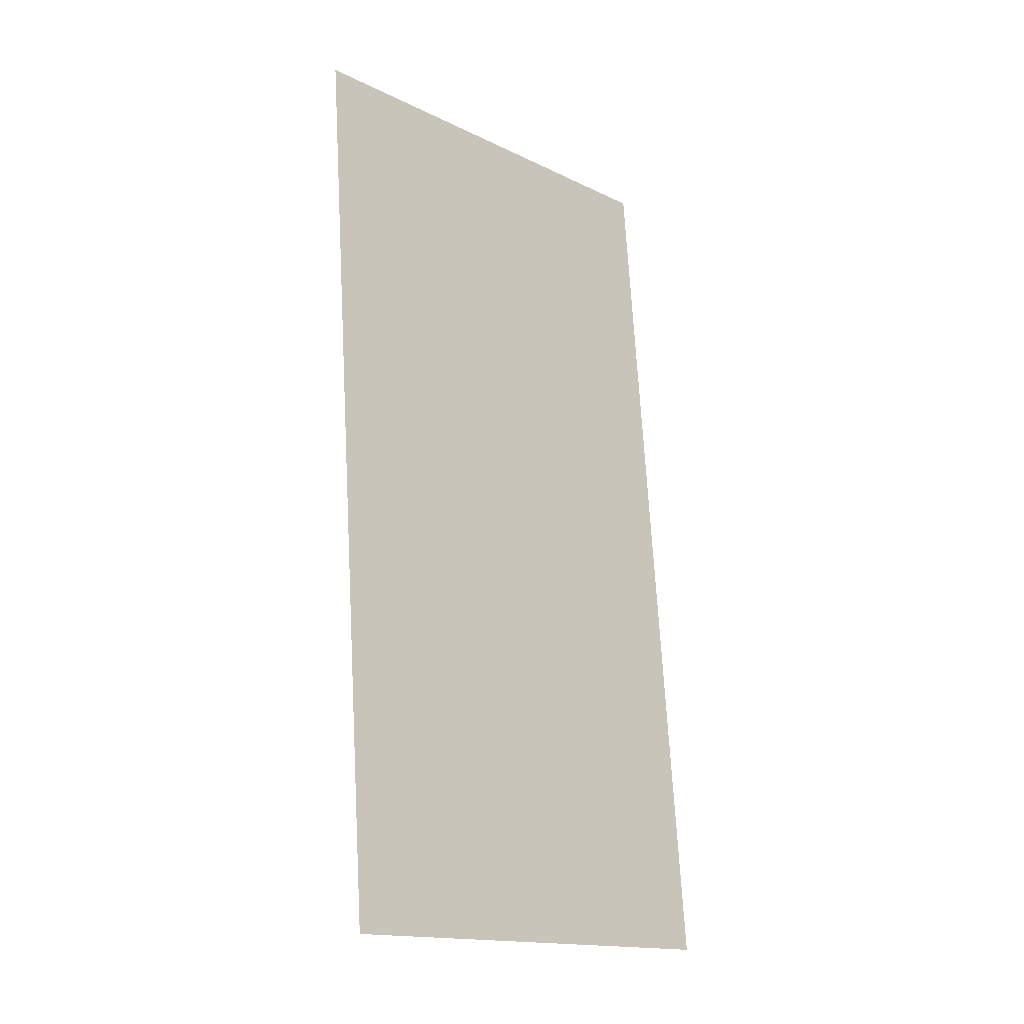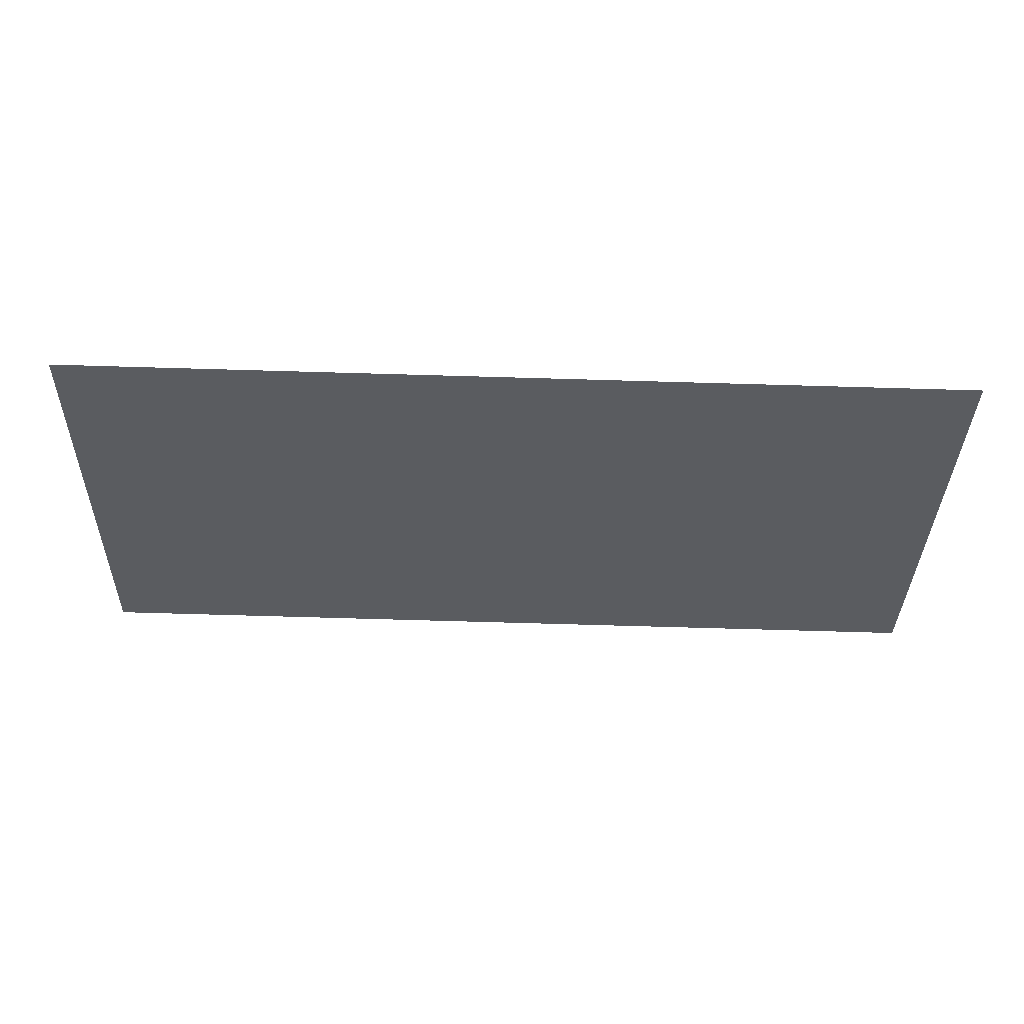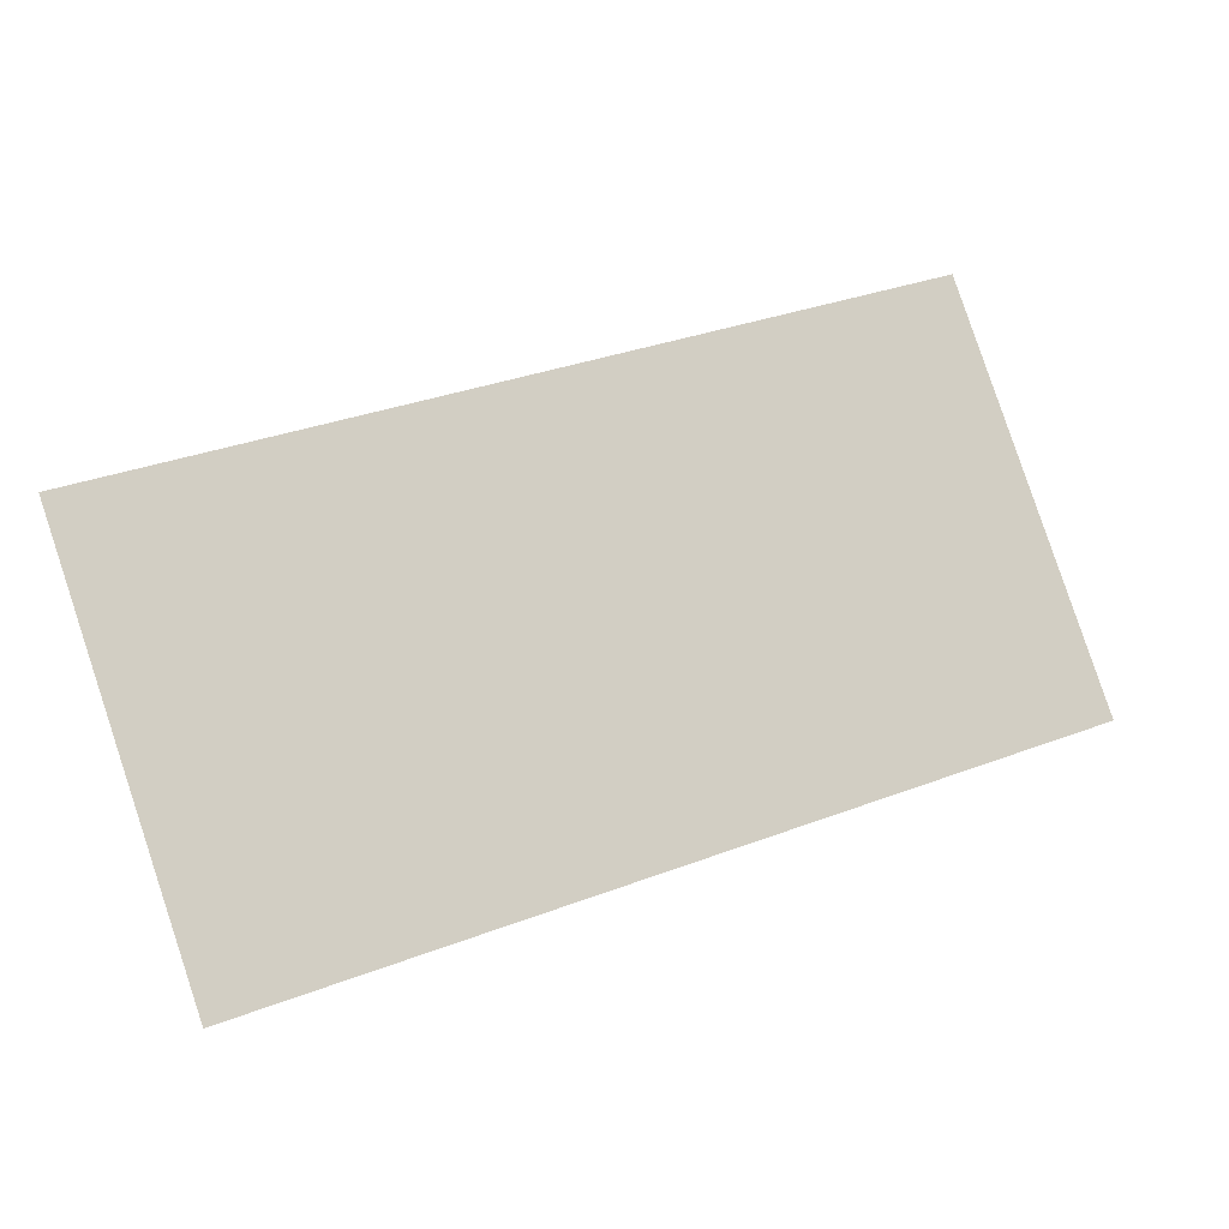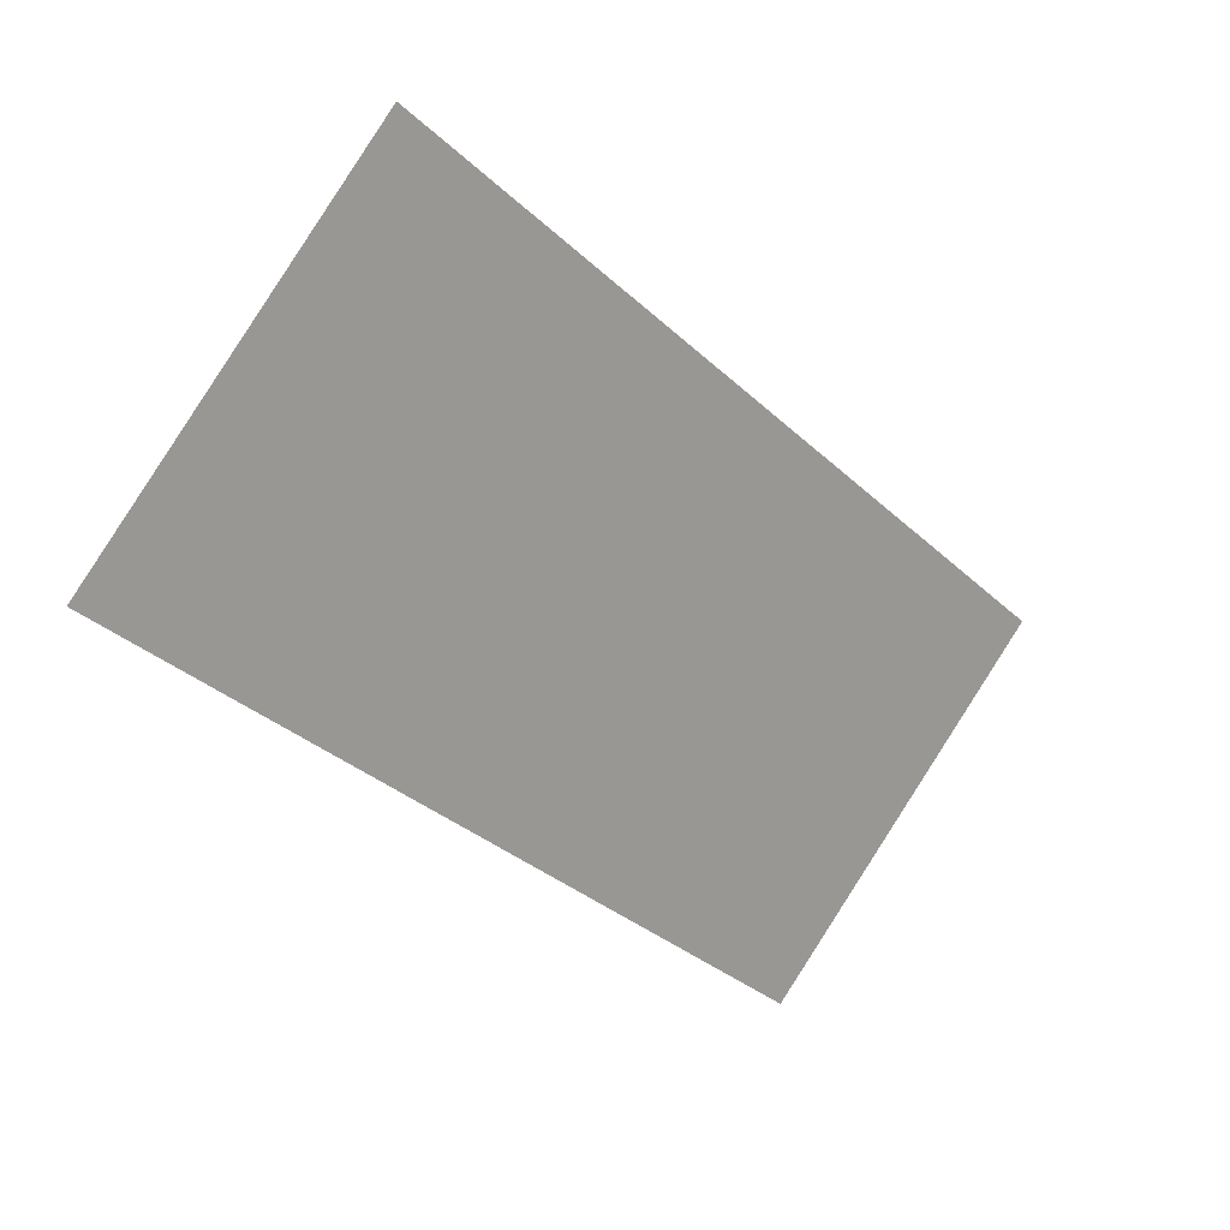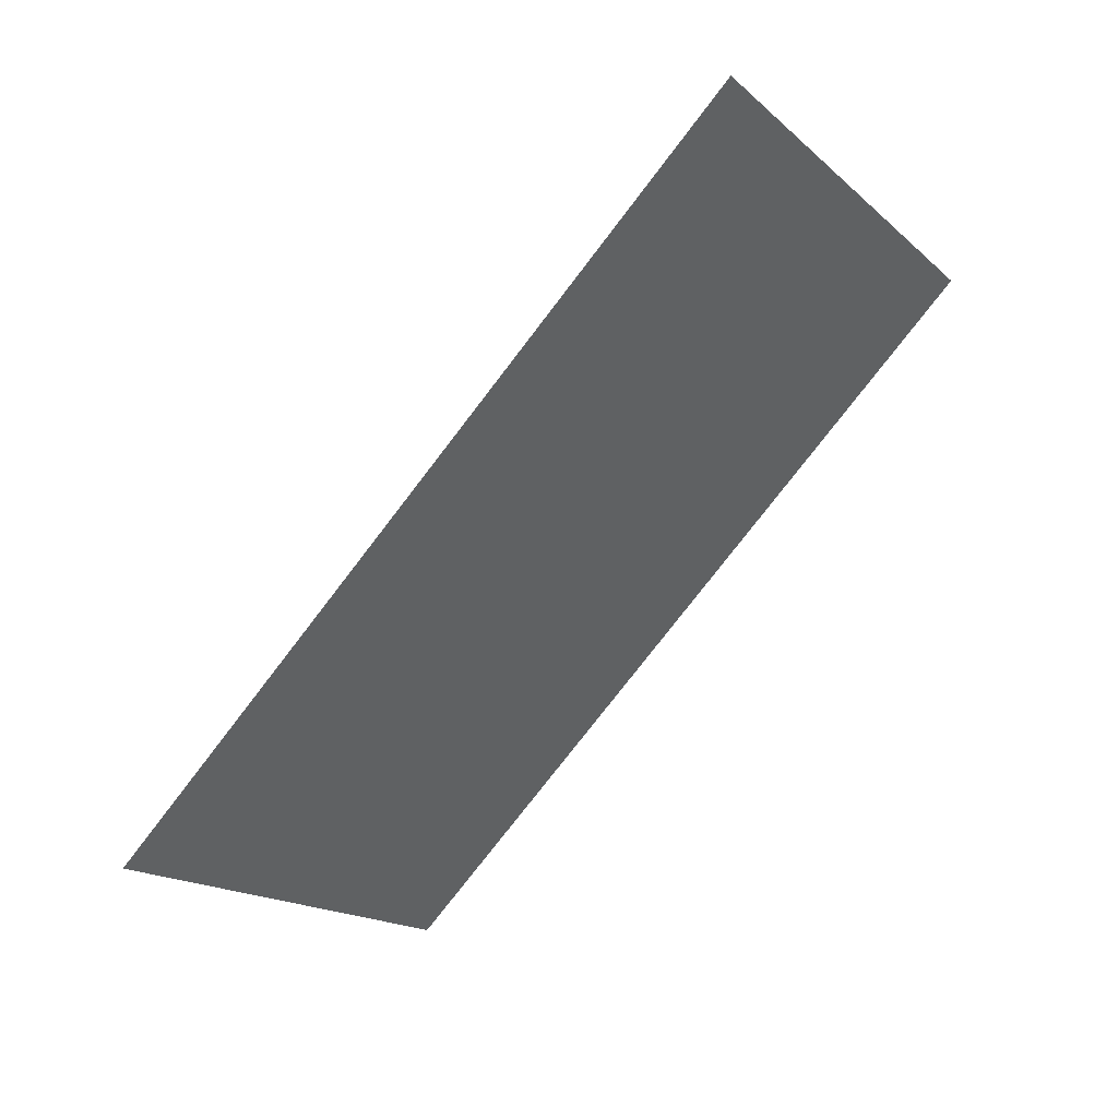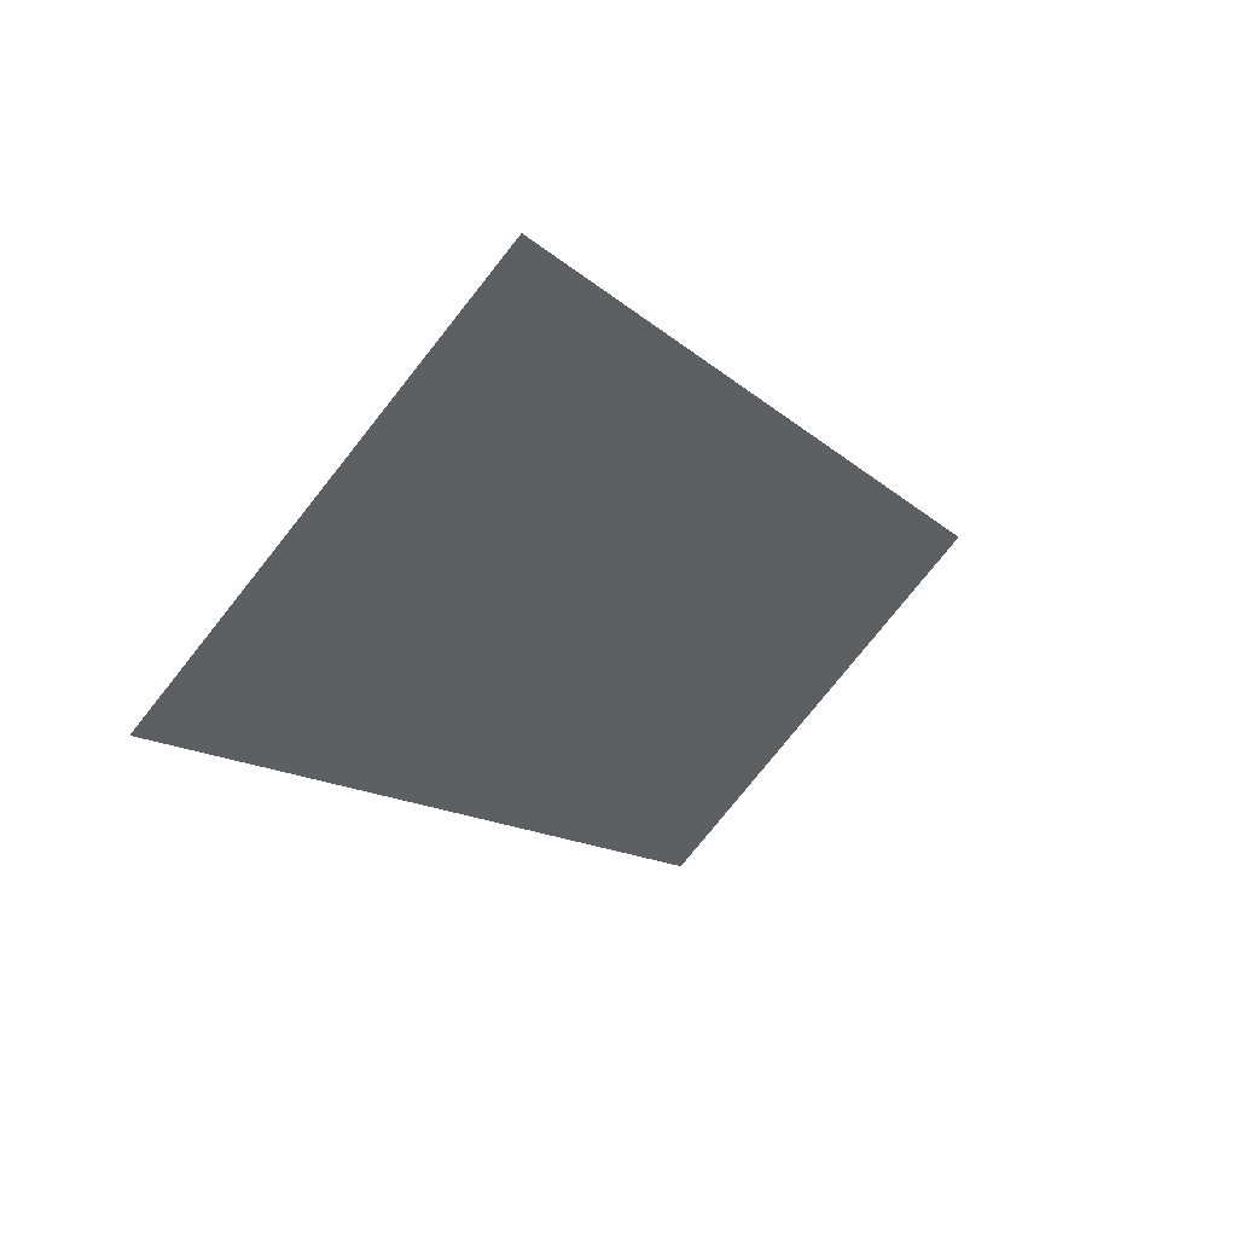
<metadata>
{"format":"obj","ext":"obj","renderer":"f3d","projection":"perspective","resolution":1024,"background":"white","views":[{"elev":70.9,"azim":-93.2,"up":"+Z"},{"elev":-79.3,"azim":-1.6,"up":"+Z"},{"elev":35.0,"azim":153.4,"up":"+Y"},{"elev":-35.6,"azim":-49.7,"up":"+Y"},{"elev":-77.6,"azim":-127.6,"up":"+Y"},{"elev":-13.2,"azim":117.9,"up":"+Z"}]}
</metadata>
<code>
o flappyOne2/flappyOne/mesh3/mesh3-geometry#mesh3-geometry
v 0.4306 0.5035 0.7887
v -0.4773 0.1757 0.4609
v -0.4773 0.5035 0.7887
v 0.4306 0.1757 0.4609
f 1 2 3
f 2 1 4
f 3 2 1
f 4 1 2

</code>
